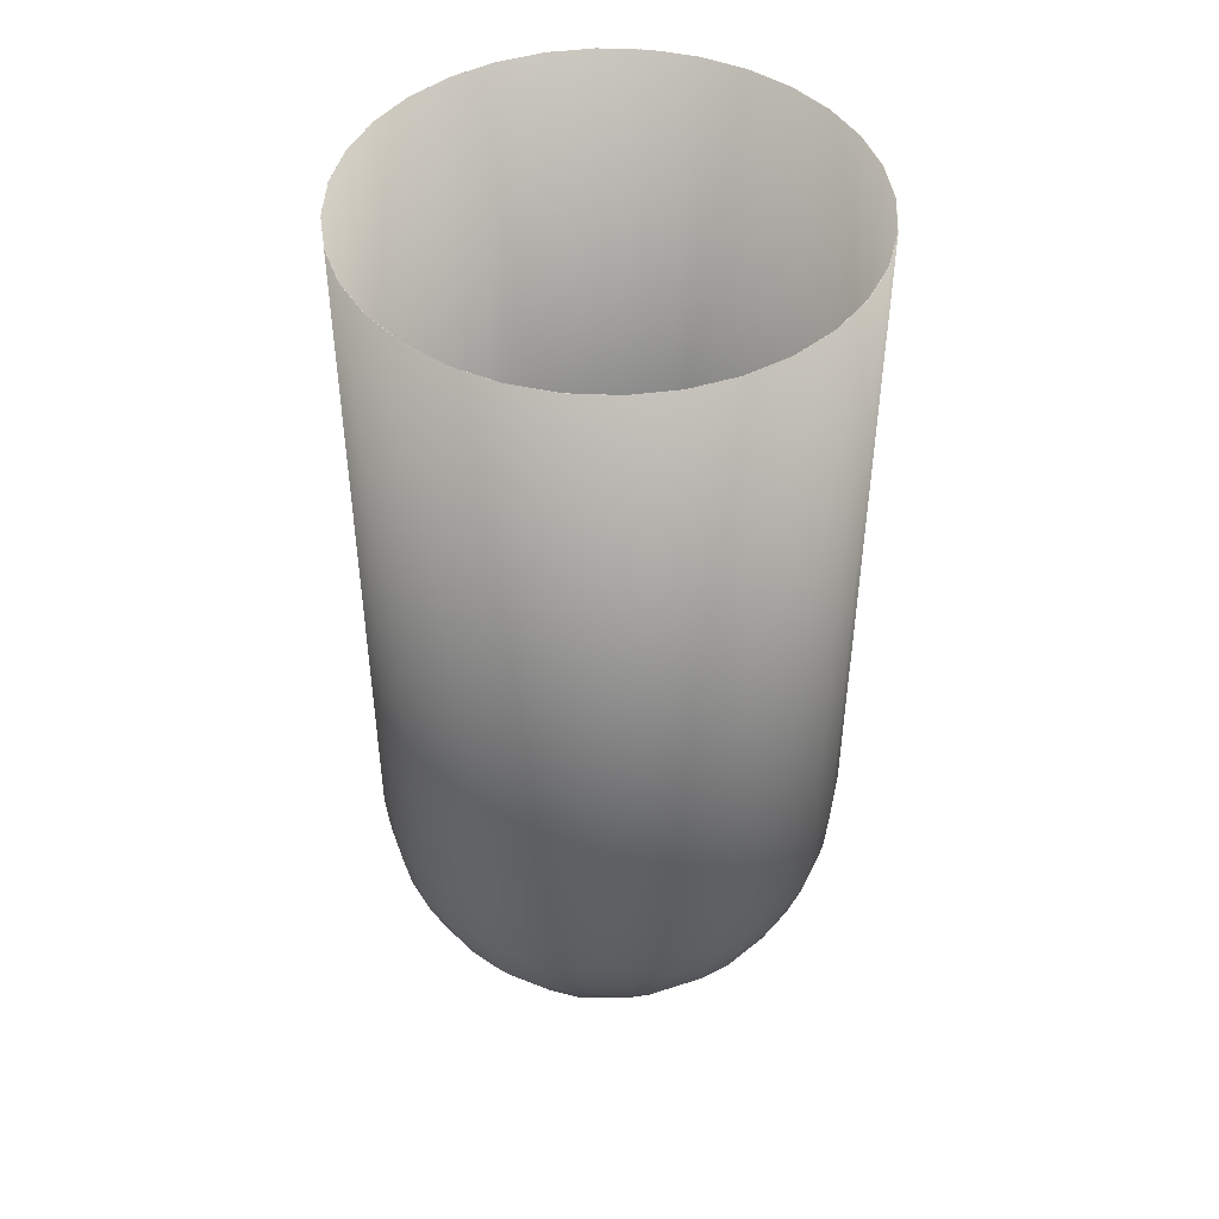
<metadata>
{"format":"obj","ext":"obj","renderer":"f3d","projection":"perspective","resolution":1024,"background":"white","views":[{"elev":46.0,"azim":159.6,"up":"+Y"}]}
</metadata>
<code>
o Roundcube.004
v 1.123 -0.01643 1.182
v 1.259 -0.01643 1.318
v 1.123 -0.1527 1.318
v 0.813 -0.1064 1.09
v 1.006 -0.06315 1.132
v 1.006 -0.2025 1.271
v 0.813 -0.2442 1.228
v 0.5129 -0.2565 1.216
v 0.5129 -0.1181 1.078
v 0.7108 -0.1181 1.078
v 0.7108 -0.2565 1.216
v 0.4107 -0.2442 1.228
v 0.2182 -0.2025 1.271
v 0.2182 -0.06315 1.132
v 0.4107 -0.1064 1.09
v 1.216 0.294 1.093
v 1.353 0.2928 1.231
v 1.309 0.1009 1.271
v 1.17 0.1009 1.132
v 1.023 0.08328 1.052
v 0.839 0.06615 0.9851
v 0.8561 0.2504 0.9176
v 1.04 0.2675 0.9851
v 0.5132 0.0613 0.9647
v 0.5133 0.2438 0.8924
v 0.7103 0.2438 0.8924
v 0.7105 0.0613 0.9647
v 0.178 0.268 0.9872
v 0.3631 0.2507 0.9194
v 0.3847 0.06615 0.9851
v 0.2005 0.08328 1.052
v 1.045 0.396 0.9653
v 0.8626 0.3961 0.8924
v 0.8684 0.5946 0.8762
v 1.05 0.5946 0.949
v 0.7107 0.5946 0.847
v 0.7103 0.3962 0.865
v 0.5136 0.3962 0.8659
v 0.5141 0.5946 0.8479
v -0.03544 -0.01643 1.318
v 0.1008 -0.01643 1.182
v 0.1008 -0.1527 1.318
v -0.1269 -0.1064 1.628
v -0.08528 -0.06315 1.435
v 0.05409 -0.2025 1.435
v 0.0108 -0.2442 1.628
v -0.0009 -0.2565 1.928
v -0.1392 -0.1181 1.928
v -0.1392 -0.1181 1.73
v -0.0009 -0.2565 1.73
v 0.05409 -0.2025 2.223
v -0.08528 -0.06315 2.223
v -0.1269 -0.1064 2.03
v 0.0108 -0.2442 2.03
v 0.05409 0.1009 1.132
v -0.08528 0.1009 1.271
v -0.1269 0.2934 1.228
v 0.0108 0.2934 1.09
v -0.1647 0.08328 1.418
v -0.2321 0.06615 1.602
v -0.2996 0.2504 1.585
v -0.2321 0.2675 1.401
v -0.2525 0.0613 1.928
v -0.3248 0.2438 1.928
v -0.3248 0.2438 1.731
v -0.2525 0.0613 1.73
v -0.2979 0.2507 2.078
v -0.2321 0.06615 2.056
v -0.1647 0.08328 2.24
v -0.23 0.268 2.263
v -0.001392 0.3956 1.077
v -0.1392 0.3956 1.216
v -0.1492 0.5946 1.206
v -0.01143 0.5946 1.067
v -0.341 0.5946 1.572
v -0.2688 0.5946 1.39
v -0.2525 0.396 1.396
v -0.3248 0.3961 1.578
v -0.3702 0.5946 1.73
v -0.3522 0.3962 1.731
v -0.3513 0.3962 1.927
v -0.3693 0.5946 1.927
v 0.1008 -0.01643 2.476
v -0.03544 -0.01643 2.34
v 0.1008 -0.1527 2.34
v 0.4107 -0.1064 2.568
v 0.2182 -0.06315 2.526
v 0.2182 -0.2025 2.387
v 0.4107 -0.2442 2.43
v 0.5129 -0.2565 2.442
v 0.7108 -0.2565 2.442
v 0.7108 -0.1181 2.58
v 0.5129 -0.1181 2.58
v 1.006 -0.06315 2.526
v 0.813 -0.1064 2.568
v 0.813 -0.2442 2.43
v 1.006 -0.2025 2.387
v 0.05409 0.1009 2.526
v 0.0108 0.2934 2.568
v -0.1269 0.2934 2.43
v -0.08528 0.1009 2.387
v 0.1695 0.2689 2.667
v 0.2005 0.08328 2.606
v 0.3847 0.06615 2.673
v 0.3569 0.2513 2.736
v 0.7066 0.2438 2.766
v 0.5095 0.2439 2.766
v 0.5132 0.0613 2.693
v 0.7105 0.0613 2.693
v 0.8561 0.2504 2.741
v 0.839 0.06615 2.673
v 1.023 0.08328 2.606
v 1.04 0.2675 2.673
v -0.002144 0.3956 2.582
v -0.01281 0.5946 2.592
v -0.1506 0.5946 2.452
v -0.14 0.3956 2.442
v 0.8625 0.3961 2.765
v 1.045 0.396 2.694
v 1.05 0.5946 2.711
v 0.8675 0.5946 2.782
v 1.259 -0.01643 2.34
v 1.123 -0.01643 2.476
v 1.123 -0.1527 2.34
v 1.213 -0.2442 2.03
v 1.351 -0.1064 2.03
v 1.309 -0.06315 2.223
v 1.17 -0.2025 2.223
v 1.363 -0.1181 1.73
v 1.363 -0.1181 1.928
v 1.225 -0.2565 1.928
v 1.225 -0.2565 1.73
v 1.17 -0.2025 1.435
v 1.309 -0.06315 1.435
v 1.351 -0.1064 1.628
v 1.213 -0.2442 1.628
v 1.17 0.1009 2.526
v 1.309 0.1009 2.387
v 1.348 0.294 2.433
v 1.21 0.2928 2.571
v 1.45 0.2689 2.271
v 1.388 0.08328 2.24
v 1.456 0.06615 2.056
v 1.519 0.2513 2.084
v 1.476 0.0613 1.928
v 1.476 0.0613 1.73
v 1.548 0.2438 1.734
v 1.548 0.2439 1.931
v 1.388 0.08328 1.418
v 1.456 0.2675 1.401
v 1.523 0.2504 1.585
v 1.456 0.06615 1.602
v 1.477 0.396 1.395
v 1.493 0.5946 1.391
v 1.564 0.5946 1.573
v 1.548 0.3961 1.578
v 1.04 -0.3493 2.056
v 1.023 -0.282 2.24
v 0.839 -0.3493 2.258
v 0.8561 -0.4169 2.073
v 0.5132 -0.3698 2.262
v 0.5133 -0.4421 2.08
v 0.7103 -0.4421 2.08
v 0.7105 -0.3698 2.262
v 0.1834 -0.3493 2.056
v 0.3676 -0.4169 2.073
v 0.3847 -0.3493 2.258
v 0.2005 -0.282 2.24
v 1.045 -0.3698 1.928
v 0.8626 -0.4421 1.928
v 0.8626 -0.4421 1.731
v 1.045 -0.3698 1.73
v 0.7103 -0.4694 1.731
v 0.7103 -0.4694 1.927
v 0.5134 -0.4694 1.927
v 0.5134 -0.4694 1.731
v 0.361 -0.4421 1.731
v 0.361 -0.4421 1.928
v 0.1785 -0.3698 1.928
v 0.1785 -0.3698 1.73
v 1.023 -0.282 1.418
v 1.04 -0.3493 1.602
v 0.8561 -0.4169 1.585
v 0.839 -0.3493 1.401
v 0.5132 -0.3698 1.396
v 0.7105 -0.3698 1.396
v 0.7103 -0.4421 1.578
v 0.5133 -0.4421 1.578
v 0.3676 -0.4169 1.585
v 0.1834 -0.3493 1.602
v 0.2005 -0.282 1.418
v 0.3847 -0.3493 1.401
v 1.474 0.5946 2.307
v 1.462 0.3964 2.29
v 1.54 0.3957 2.109
v 1.551 0.5946 2.126
v 1.474 3.495 2.307
v 1.551 3.495 2.126
v 1.366 0.5946 2.463
v 1.225 0.5946 2.599
v 1.218 0.3958 2.586
v 1.359 0.3955 2.449
v 1.225 3.495 2.6
v 1.366 3.495 2.463
v 0.8837 3.495 2.776
v 1.066 3.495 2.704
v 0.5006 0.5946 2.808
v 0.5043 0.3963 2.79
v 0.7009 0.3961 2.794
v 0.6969 0.5946 2.812
v 0.5006 3.495 2.808
v 0.6967 3.495 2.811
v 0.3146 0.5946 2.769
v 0.134 0.5946 2.692
v 0.1502 0.3964 2.68
v 0.332 0.3957 2.757
v 0.1344 3.495 2.691
v 0.3146 3.495 2.769
v -0.1591 3.495 2.443
v -0.02231 3.495 2.583
v -0.2473 0.3961 2.274
v -0.2621 0.5946 2.283
v -0.3359 0.5946 2.101
v -0.3211 0.3959 2.092
v -0.3353 3.495 2.101
v -0.2627 3.495 2.283
v -0.3672 3.495 1.718
v -0.3699 3.495 1.914
v -0.2501 3.495 1.352
v -0.3276 3.495 1.532
v -0.001819 3.495 1.058
v -0.1424 3.495 1.195
v 0.3493 0.3959 0.8961
v 0.1673 0.3961 0.9699
v 0.1581 0.5946 0.9551
v 0.3398 0.5946 0.8813
v 0.3399 3.495 0.8819
v 0.1577 3.495 0.9546
v 0.7231 3.495 0.85
v 0.5269 3.495 0.8473
v 1.089 3.495 0.9671
v 0.9091 3.495 0.8896
v 1.231 0.3955 1.084
v 1.245 0.5946 1.077
v 1.382 0.5946 1.216
v 1.369 0.3958 1.223
v 1.383 3.495 1.215
v 1.246 3.495 1.075
v 1.559 3.495 1.557
v 1.486 3.495 1.375
v 1.591 0.5946 1.94
v 1.573 0.3963 1.937
v 1.576 0.3961 1.74
v 1.594 0.5946 1.744
v 1.591 3.495 1.94
v 1.594 3.495 1.744
v 1.122 -0.0159 1.182
v 1.258 -0.0159 1.319
v 1.122 -0.152 1.319
v 0.8128 -0.1058 1.091
v 1.005 -0.06257 1.133
v 1.005 -0.2018 1.272
v 0.8128 -0.2434 1.229
v 0.5129 -0.2557 1.217
v 0.5129 -0.1175 1.079
v 0.7107 -0.1175 1.079
v 0.7107 -0.2557 1.217
v 0.4109 -0.2434 1.229
v 0.2186 -0.2018 1.272
v 0.2186 -0.06257 1.133
v 0.4109 -0.1058 1.091
v 1.215 0.2943 1.094
v 1.353 0.293 1.231
v 1.308 0.1013 1.272
v 1.169 0.1013 1.133
v 1.023 0.08369 1.053
v 0.8387 0.06659 0.986
v 0.8558 0.2506 0.9185
v 1.04 0.2677 0.986
v 0.5133 0.06175 0.9656
v 0.5134 0.2441 0.8933
v 0.7103 0.2441 0.8933
v 0.7104 0.06175 0.9656
v 0.1785 0.2683 0.9881
v 0.3634 0.251 0.9203
v 0.385 0.06658 0.986
v 0.2009 0.0837 1.053
v 1.044 0.3961 0.9662
v 0.8624 0.3962 0.8933
v 0.8681 0.5946 0.8772
v 1.05 0.5946 0.9499
v 0.7106 0.5946 0.848
v 0.7102 0.3963 0.866
v 0.5137 0.3963 0.8669
v 0.5142 0.5946 0.8489
v -0.03479 -0.0159 1.319
v 0.1013 -0.0159 1.182
v 0.1013 -0.152 1.319
v -0.1262 -0.1058 1.628
v -0.08457 -0.06257 1.436
v 0.05467 -0.2018 1.436
v 0.01141 -0.2434 1.628
v -0.000277 -0.2557 1.928
v -0.1384 -0.1175 1.928
v -0.1384 -0.1175 1.73
v -0.000277 -0.2557 1.73
v 0.05467 -0.2018 2.222
v -0.08457 -0.06257 2.222
v -0.1262 -0.1058 2.03
v 0.01141 -0.2434 2.03
v 0.05467 0.1013 1.133
v -0.08457 0.1013 1.272
v -0.1262 0.2937 1.229
v 0.01141 0.2937 1.091
v -0.1639 0.0837 1.418
v -0.2312 0.06659 1.602
v -0.2987 0.2506 1.585
v -0.2312 0.2677 1.401
v -0.2516 0.06175 1.928
v -0.3239 0.2441 1.927
v -0.3239 0.2441 1.731
v -0.2516 0.06175 1.73
v -0.2969 0.251 2.077
v -0.2312 0.06658 2.056
v -0.1639 0.0837 2.24
v -0.2292 0.2683 2.262
v -0.000768 0.3957 1.078
v -0.1384 0.3957 1.217
v -0.1484 0.5946 1.206
v -0.0108 0.5946 1.067
v -0.34 0.5946 1.573
v -0.2679 0.5946 1.391
v -0.2516 0.3961 1.396
v -0.3239 0.3962 1.579
v -0.3692 0.5946 1.73
v -0.3512 0.3963 1.731
v -0.3503 0.3963 1.927
v -0.3683 0.5946 1.927
v 0.1013 -0.0159 2.476
v -0.03479 -0.0159 2.34
v 0.1013 -0.152 2.34
v 0.4109 -0.1058 2.567
v 0.2186 -0.06257 2.525
v 0.2186 -0.2018 2.386
v 0.4109 -0.2434 2.429
v 0.5129 -0.2557 2.441
v 0.7107 -0.2557 2.441
v 0.7107 -0.1175 2.579
v 0.5129 -0.1175 2.579
v 1.005 -0.06257 2.525
v 0.8128 -0.1058 2.567
v 0.8128 -0.2434 2.429
v 1.005 -0.2018 2.386
v 0.05467 0.1013 2.525
v 0.01142 0.2937 2.567
v -0.1262 0.2937 2.429
v -0.08457 0.1013 2.386
v 0.1699 0.2692 2.666
v 0.2009 0.0837 2.605
v 0.385 0.06658 2.672
v 0.3572 0.2516 2.735
v 0.7065 0.244 2.765
v 0.5096 0.2441 2.765
v 0.5133 0.06175 2.693
v 0.7104 0.06175 2.693
v 0.8558 0.2506 2.74
v 0.8387 0.06658 2.672
v 1.023 0.0837 2.605
v 1.04 0.2677 2.672
v -0.001517 0.3958 2.581
v -0.01217 0.5946 2.591
v -0.1498 0.5946 2.452
v -0.1392 0.3957 2.442
v 0.8622 0.3962 2.764
v 1.045 0.3961 2.693
v 1.05 0.5946 2.71
v 0.8672 0.5946 2.781
v 1.258 -0.0159 2.34
v 1.122 -0.0159 2.476
v 1.122 -0.152 2.34
v 1.212 -0.2434 2.03
v 1.35 -0.1058 2.03
v 1.308 -0.06257 2.222
v 1.169 -0.2018 2.222
v 1.362 -0.1175 1.73
v 1.362 -0.1175 1.928
v 1.224 -0.2557 1.928
v 1.224 -0.2557 1.73
v 1.169 -0.2018 1.436
v 1.308 -0.06257 1.436
v 1.35 -0.1058 1.628
v 1.212 -0.2434 1.628
v 1.169 0.1013 2.525
v 1.308 0.1013 2.386
v 1.347 0.2943 2.432
v 1.209 0.293 2.57
v 1.449 0.2692 2.271
v 1.388 0.0837 2.24
v 1.455 0.06658 2.056
v 1.518 0.2516 2.084
v 1.475 0.06175 1.928
v 1.475 0.06175 1.73
v 1.548 0.244 1.734
v 1.548 0.2441 1.931
v 1.388 0.0837 1.418
v 1.455 0.2677 1.401
v 1.522 0.2506 1.585
v 1.455 0.06658 1.602
v 1.476 0.3961 1.396
v 1.492 0.5946 1.391
v 1.563 0.5946 1.574
v 1.547 0.3962 1.579
v 1.04 -0.3485 2.056
v 1.023 -0.2812 2.24
v 0.8387 -0.3485 2.257
v 0.8558 -0.4159 2.073
v 0.5133 -0.3689 2.262
v 0.5134 -0.4411 2.08
v 0.7103 -0.4411 2.08
v 0.7104 -0.3689 2.262
v 0.1838 -0.3485 2.056
v 0.3679 -0.4159 2.073
v 0.385 -0.3485 2.257
v 0.2009 -0.2812 2.24
v 1.045 -0.3689 1.928
v 0.8624 -0.4411 1.927
v 0.8624 -0.4411 1.731
v 1.045 -0.3689 1.73
v 0.7102 -0.4685 1.731
v 0.7102 -0.4685 1.927
v 0.5135 -0.4685 1.927
v 0.5135 -0.4685 1.731
v 0.3613 -0.4411 1.731
v 0.3613 -0.4411 1.927
v 0.179 -0.3689 1.928
v 0.179 -0.3689 1.73
v 1.023 -0.2812 1.418
v 1.04 -0.3485 1.602
v 0.8558 -0.4159 1.585
v 0.8387 -0.3485 1.401
v 0.5133 -0.3689 1.396
v 0.7104 -0.3689 1.396
v 0.7103 -0.4411 1.579
v 0.5134 -0.4411 1.579
v 0.3679 -0.4159 1.585
v 0.1838 -0.3485 1.602
v 0.2009 -0.2812 1.418
v 0.385 -0.3485 1.401
v 1.473 0.5946 2.306
v 1.461 0.3965 2.29
v 1.539 0.3959 2.109
v 1.55 0.5946 2.126
v 1.473 3.495 2.306
v 1.55 3.495 2.126
v 1.365 0.5946 2.463
v 1.224 0.5946 2.598
v 1.217 0.3959 2.585
v 1.358 0.3956 2.449
v 1.225 3.495 2.599
v 1.365 3.495 2.463
v 0.8835 3.495 2.775
v 1.066 3.495 2.703
v 0.5007 0.5946 2.807
v 0.5044 0.3964 2.789
v 0.7008 0.3962 2.793
v 0.6968 0.5946 2.811
v 0.5007 3.495 2.807
v 0.6967 3.495 2.81
v 0.3149 0.5946 2.768
v 0.1345 0.5946 2.691
v 0.1507 0.3965 2.679
v 0.3323 0.3959 2.756
v 0.1349 3.495 2.69
v 0.3149 3.495 2.768
v -0.1584 3.495 2.442
v -0.02167 3.495 2.583
v -0.2464 0.3963 2.273
v -0.2612 0.5946 2.282
v -0.335 0.5946 2.101
v -0.3202 0.3961 2.091
v -0.3343 3.495 2.101
v -0.2618 3.495 2.283
v -0.3663 3.495 1.718
v -0.3689 3.495 1.914
v -0.2493 3.495 1.352
v -0.3267 3.495 1.532
v -0.00119 3.495 1.059
v -0.1416 3.495 1.196
v 0.3495 0.3961 0.897
v 0.1678 0.3963 0.9708
v 0.1585 0.5946 0.956
v 0.3401 0.5946 0.8822
v 0.3402 3.495 0.8829
v 0.1582 3.495 0.9554
v 0.723 3.495 0.851
v 0.527 3.495 0.8483
v 1.089 3.495 0.968
v 0.9088 3.495 0.8905
v 1.23 0.3956 1.084
v 1.244 0.5946 1.077
v 1.381 0.5946 1.216
v 1.368 0.3959 1.224
v 1.382 3.495 1.216
v 1.245 3.495 1.076
v 1.558 3.495 1.557
v 1.485 3.495 1.375
v 1.59 0.5946 1.94
v 1.572 0.3964 1.936
v 1.575 0.3962 1.74
v 1.593 0.5946 1.744
v 1.59 3.495 1.94
v 1.593 3.495 1.744
f 133 181 6 3
f 9 15 30 24
f 185 192 12 8
f 16 23 32 243
f 150 17 246 153
f 25 29 233 38
f 28 58 71 234
f 36 239 242 34
f 180 50 46 190
f 48 53 68 63
f 165 54 47 179
f 57 62 77 72
f 61 65 80 78
f 64 67 224 81
f 70 100 117 221
f 76 229 232 73
f 90 89 167 161
f 96 91 164 159
f 94 123 137 112
f 124 97 158 128
f 105 107 208 216
f 106 110 118 209
f 113 140 201 119
f 214 217 220 115
f 126 130 145 143
f 125 157 169 131
f 132 172 182 136
f 184 186 11 7
f 144 148 252 195
f 147 151 156 253
f 245 247 250 154
f 22 26 37 33
f 99 102 215 114
f 92 95 111 109
f 86 93 108 104
f 52 84 101 69
f 129 135 152 146
f 162 166 178 175
f 171 173 187 183
f 88 85 51 168
f 139 141 194 202
f 176 177 189 188
f 251 255 198 196
f 43 49 66 60
f 134 2 18 149
f 4 10 27 21
f 191 45 42 13
f 14 41 55 31
f 207 211 218 213
f 121 205 212 210
f 122 127 142 138
f 116 219 226 222
f 200 203 206 120
f 83 87 103 98
f 223 225 228 82
f 74 231 238 235
f 79 227 230 75
f 40 44 59 56
f 35 241 248 244
f 236 237 240 39
f 155 249 256 254
f 160 163 174 170
f 193 197 204 199
f 1 2 3
f 4 5 6 7
f 8 9 10 11
f 12 13 14 15
f 16 17 18 19
f 20 21 22 23
f 24 25 26 27
f 28 29 30 31
f 32 33 34 35
f 36 37 38 39
f 40 41 42
f 43 44 45 46
f 47 48 49 50
f 51 52 53 54
f 55 56 57 58
f 59 60 61 62
f 63 64 65 66
f 67 68 69 70
f 71 72 73 74
f 75 76 77 78
f 79 80 81 82
f 83 84 85
f 86 87 88 89
f 90 91 92 93
f 94 95 96 97
f 98 99 100 101
f 102 103 104 105
f 106 107 108 109
f 110 111 112 113
f 114 115 116 117
f 118 119 120 121
f 122 123 124
f 125 126 127 128
f 129 130 131 132
f 133 134 135 136
f 137 138 139 140
f 141 142 143 144
f 145 146 147 148
f 149 150 151 152
f 153 154 155 156
f 157 158 159 160
f 161 162 163 164
f 165 166 167 168
f 169 170 171 172
f 173 174 175 176
f 177 178 179 180
f 181 182 183 184
f 185 186 187 188
f 189 190 191 192
f 193 194 195 196
f 199 200 201 202
f 207 208 209 210
f 213 214 215 216
f 221 222 223 224
f 233 234 235 236
f 243 244 245 246
f 251 252 253 254
f 78 80 79 75
f 31 55 58 28
f 129 146 145 130
f 122 138 137 123
f 160 170 169 157
f 98 103 102 99
f 125 131 130 126
f 56 59 62 57
f 54 165 168 51
f 109 111 110 106
f 61 78 77 62
f 63 68 67 64
f 90 161 164 91
f 43 60 59 44
f 188 189 192 185
f 94 112 111 95
f 19 20 23 16
f 91 96 95 92
f 22 33 32 23
f 86 104 103 87
f 24 30 29 25
f 159 164 163 160
f 47 54 53 48
f 4 21 20 5
f 52 69 68 53
f 45 191 190 46
f 136 182 181 133
f 171 183 182 172
f 17 150 149 18
f 8 12 15 9
f 150 153 156 151
f 85 88 87 83
f 33 37 36 34
f 42 45 44 40
f 14 31 30 15
f 12 192 191 13
f 180 190 189 177
f 97 124 123 94
f 99 114 117 100
f 6 181 184 7
f 138 142 141 139
f 170 174 173 171
f 3 6 5 1
f 104 108 107 105
f 146 152 151 147
f 51 85 84 52
f 57 72 71 58
f 162 175 174 163
f 134 149 152 135
f 64 81 80 65
f 60 66 65 61
f 72 77 76 73
f 132 136 135 129
f 13 42 41 14
f 2 134 133 3
f 126 143 142 127
f 25 38 37 26
f 21 27 26 22
f 128 158 157 125
f 88 168 167 89
f 92 109 108 93
f 83 98 101 84
f 124 128 127 122
f 89 90 93 86
f 48 63 66 49
f 161 167 166 162
f 40 56 55 41
f 176 188 187 173
f 46 50 49 43
f 96 159 158 97
f 143 145 148 144
f 9 24 27 10
f 50 180 179 47
f 1 19 18 2
f 112 137 140 113
f 131 169 172 132
f 69 101 100 70
f 7 11 10 4
f 183 187 186 184
f 11 186 185 8
f 175 178 177 176
f 165 179 178 166
f 113 119 118 110
f 202 194 193 199
f 216 208 207 213
f 195 252 251 196
f 70 221 224 67
f 28 234 233 29
f 144 195 194 141
f 119 201 200 120
f 81 224 223 82
f 106 209 208 107
f 234 71 74 235
f 16 243 246 17
f 209 118 121 210
f 221 117 116 222
f 253 156 155 254
f 245 154 153 246
f 139 202 201 140
f 38 233 236 39
f 114 215 214 115
f 147 253 252 148
f 105 216 215 102
f 243 32 35 244
f 196 198 197 193
f 203 200 199 204
f 205 121 120 206
f 211 207 210 212
f 217 214 213 218
f 219 116 115 220
f 225 223 222 226
f 227 79 82 228
f 229 76 75 230
f 231 74 73 232
f 237 236 235 238
f 239 36 39 240
f 241 35 34 242
f 247 245 244 248
f 249 155 154 250
f 255 251 254 256
f 1 5 20 19
f 389 259 262 437
f 265 280 286 271
f 441 264 268 448
f 272 499 288 279
f 406 409 502 273
f 281 294 489 285
f 284 490 327 314
f 292 290 498 495
f 436 446 302 306
f 304 319 324 309
f 421 435 303 310
f 313 328 333 318
f 317 334 336 321
f 320 337 480 323
f 326 477 373 356
f 332 329 488 485
f 346 417 423 345
f 352 415 420 347
f 350 368 393 379
f 380 384 414 353
f 361 472 464 363
f 362 465 374 366
f 369 375 457 396
f 470 371 476 473
f 382 399 401 386
f 381 387 425 413
f 388 392 438 428
f 440 263 267 442
f 400 451 508 404
f 403 509 412 407
f 501 410 506 503
f 278 289 293 282
f 355 370 471 358
f 348 365 367 351
f 342 360 364 349
f 308 325 357 340
f 385 402 408 391
f 418 431 434 422
f 427 439 443 429
f 344 424 307 341
f 395 458 450 397
f 432 444 445 433
f 507 452 454 511
f 299 316 322 305
f 390 405 274 258
f 260 277 283 266
f 447 269 298 301
f 270 287 311 297
f 463 469 474 467
f 377 466 468 461
f 378 394 398 383
f 372 478 482 475
f 456 376 462 459
f 339 354 359 343
f 479 338 484 481
f 330 491 494 487
f 335 331 486 483
f 296 312 315 300
f 291 500 504 497
f 492 295 496 493
f 411 510 512 505
f 416 426 430 419
f 449 455 460 453
f 257 259 258
f 260 263 262 261
f 264 267 266 265
f 268 271 270 269
f 272 275 274 273
f 276 279 278 277
f 280 283 282 281
f 284 287 286 285
f 288 291 290 289
f 292 295 294 293
f 296 298 297
f 299 302 301 300
f 303 306 305 304
f 307 310 309 308
f 311 314 313 312
f 315 318 317 316
f 319 322 321 320
f 323 326 325 324
f 327 330 329 328
f 331 334 333 332
f 335 338 337 336
f 339 341 340
f 342 345 344 343
f 346 349 348 347
f 350 353 352 351
f 354 357 356 355
f 358 361 360 359
f 362 365 364 363
f 366 369 368 367
f 370 373 372 371
f 374 377 376 375
f 378 380 379
f 381 384 383 382
f 385 388 387 386
f 389 392 391 390
f 393 396 395 394
f 397 400 399 398
f 401 404 403 402
f 405 408 407 406
f 409 412 411 410
f 413 416 415 414
f 417 420 419 418
f 421 424 423 422
f 425 428 427 426
f 429 432 431 430
f 433 436 435 434
f 437 440 439 438
f 441 444 443 442
f 445 448 447 446
f 449 452 451 450
f 455 458 457 456
f 463 466 465 464
f 469 472 471 470
f 477 480 479 478
f 489 492 491 490
f 499 502 501 500
f 507 510 509 508
f 334 331 335 336
f 287 284 314 311
f 385 386 401 402
f 378 379 393 394
f 416 413 425 426
f 354 355 358 359
f 381 382 386 387
f 312 313 318 315
f 310 307 424 421
f 365 362 366 367
f 317 318 333 334
f 319 320 323 324
f 346 347 420 417
f 299 300 315 316
f 444 441 448 445
f 350 351 367 368
f 275 272 279 276
f 347 348 351 352
f 278 279 288 289
f 342 343 359 360
f 280 281 285 286
f 415 416 419 420
f 303 304 309 310
f 260 261 276 277
f 308 309 324 325
f 301 302 446 447
f 392 389 437 438
f 427 428 438 439
f 273 274 405 406
f 264 265 271 268
f 406 407 412 409
f 341 339 343 344
f 289 290 292 293
f 298 296 300 301
f 270 271 286 287
f 268 269 447 448
f 436 433 445 446
f 353 350 379 380
f 355 356 373 370
f 262 263 440 437
f 394 395 397 398
f 426 427 429 430
f 259 257 261 262
f 360 361 363 364
f 402 403 407 408
f 307 308 340 341
f 313 314 327 328
f 418 419 430 431
f 390 391 408 405
f 320 321 336 337
f 316 317 321 322
f 328 329 332 333
f 388 385 391 392
f 269 270 297 298
f 258 259 389 390
f 382 383 398 399
f 281 282 293 294
f 277 278 282 283
f 384 381 413 414
f 344 345 423 424
f 348 349 364 365
f 339 340 357 354
f 380 378 383 384
f 345 342 349 346
f 304 305 322 319
f 417 418 422 423
f 296 297 311 312
f 432 429 443 444
f 302 299 305 306
f 352 353 414 415
f 399 400 404 401
f 265 266 283 280
f 306 303 435 436
f 257 258 274 275
f 368 369 396 393
f 387 388 428 425
f 325 326 356 357
f 263 260 266 267
f 439 440 442 443
f 267 264 441 442
f 431 432 433 434
f 421 422 434 435
f 369 366 374 375
f 458 455 449 450
f 472 469 463 464
f 451 452 507 508
f 326 323 480 477
f 284 285 489 490
f 400 397 450 451
f 375 376 456 457
f 337 338 479 480
f 362 363 464 465
f 490 491 330 327
f 272 273 502 499
f 465 466 377 374
f 477 478 372 373
f 509 510 411 412
f 501 502 409 410
f 395 396 457 458
f 294 295 492 489
f 370 371 470 471
f 403 404 508 509
f 361 358 471 472
f 499 500 291 288
f 452 449 453 454
f 459 460 455 456
f 461 462 376 377
f 467 468 466 463
f 473 474 469 470
f 475 476 371 372
f 481 482 478 479
f 483 484 338 335
f 485 486 331 332
f 487 488 329 330
f 493 494 491 492
f 495 496 295 292
f 497 498 290 291
f 503 504 500 501
f 505 506 410 411
f 511 512 510 507
f 257 275 276 261
f 197 198 454 453
f 203 204 460 459
f 205 206 462 461
f 211 212 468 467
f 217 218 474 473
f 219 220 476 475
f 225 226 482 481
f 227 228 484 483
f 229 230 486 485
f 231 232 488 487
f 237 238 494 493
f 239 240 496 495
f 241 242 498 497
f 247 248 504 503
f 249 250 506 505
f 255 256 512 511
f 242 239 495 498
f 248 241 497 504
f 240 237 493 496
f 232 229 485 488
f 238 231 487 494
f 230 227 483 486
f 228 225 481 484
f 220 217 473 476
f 226 219 475 482
f 206 203 459 462
f 212 205 461 468
f 250 247 503 506
f 256 249 505 512
f 198 255 511 454
f 204 197 453 460
f 218 211 467 474

</code>
